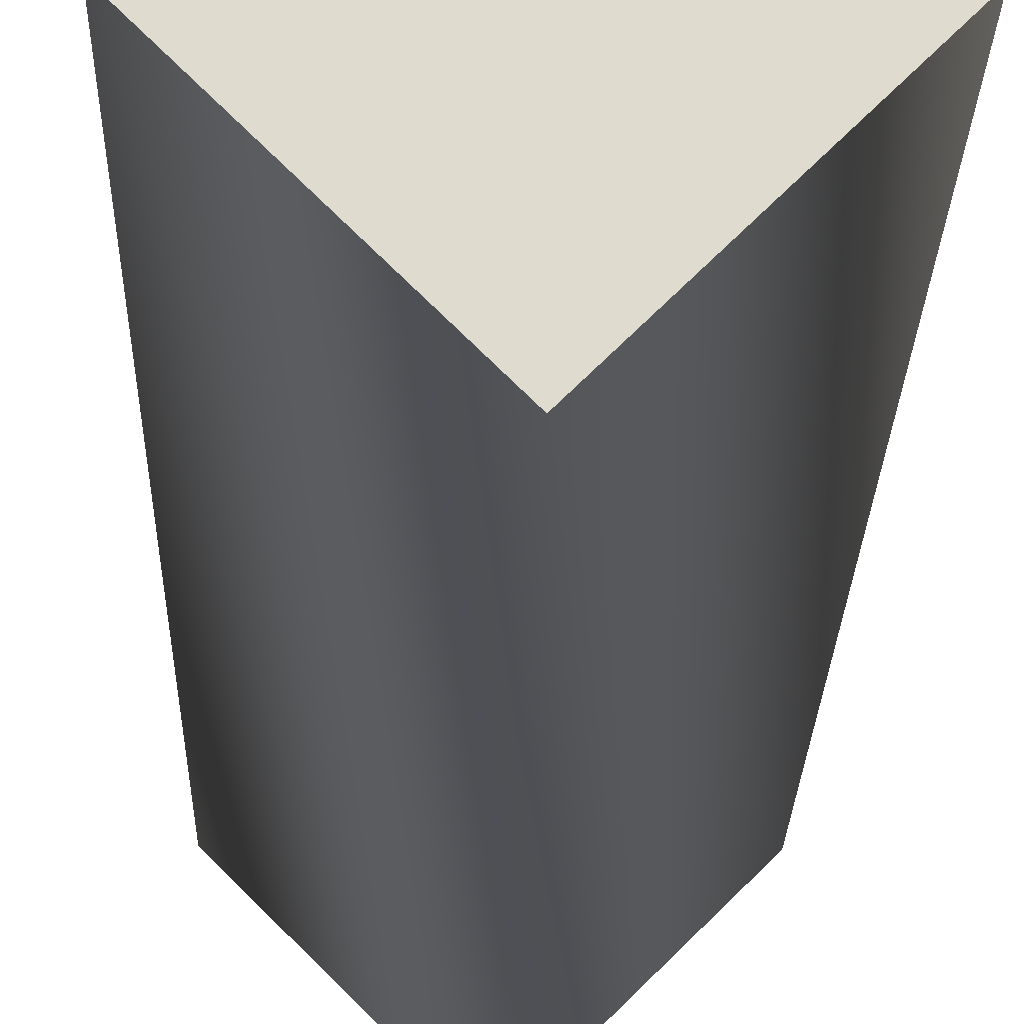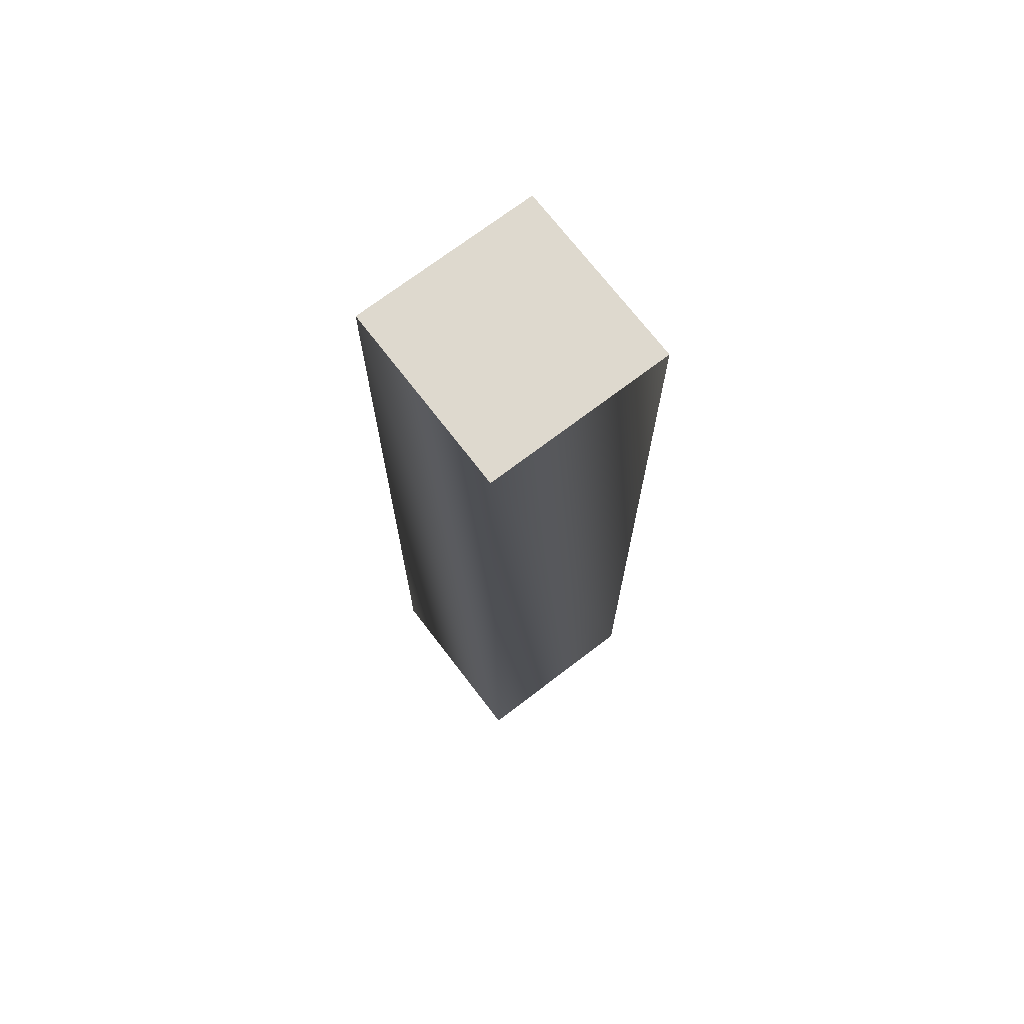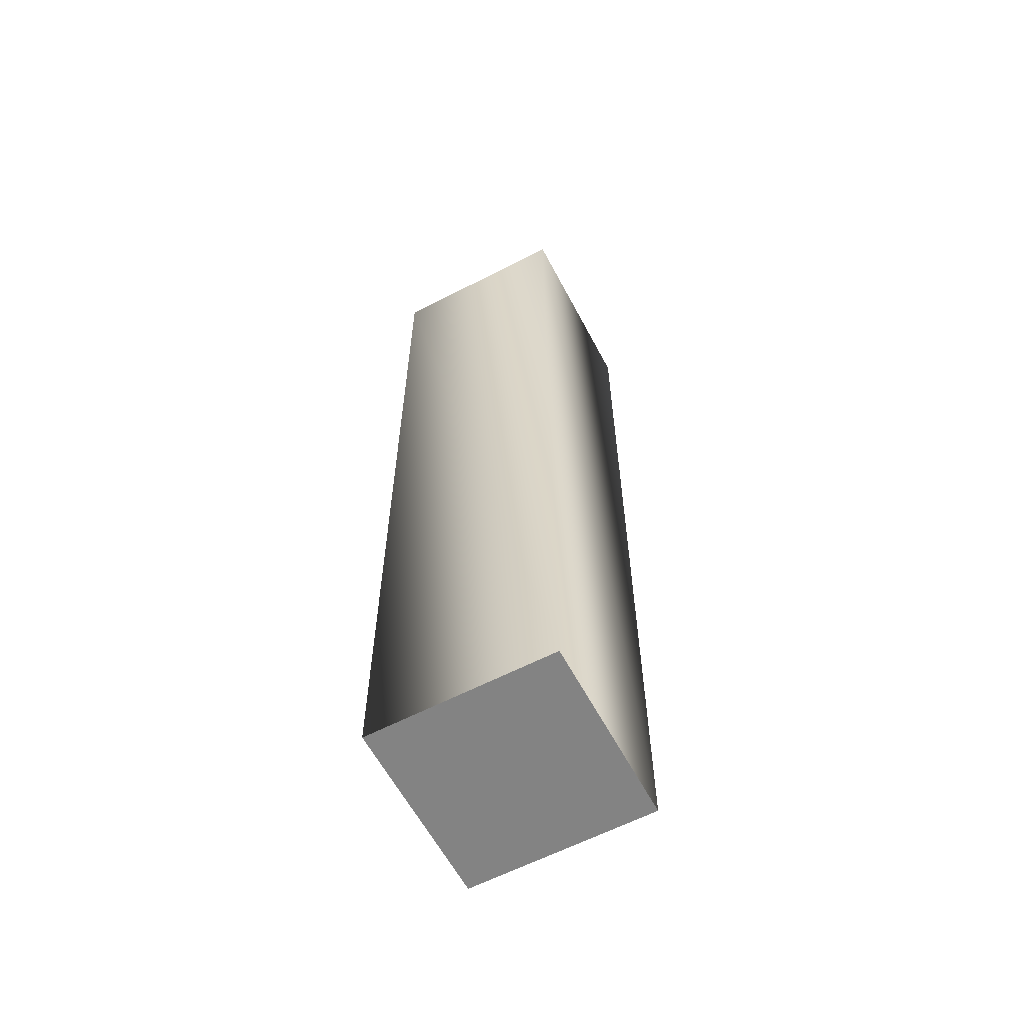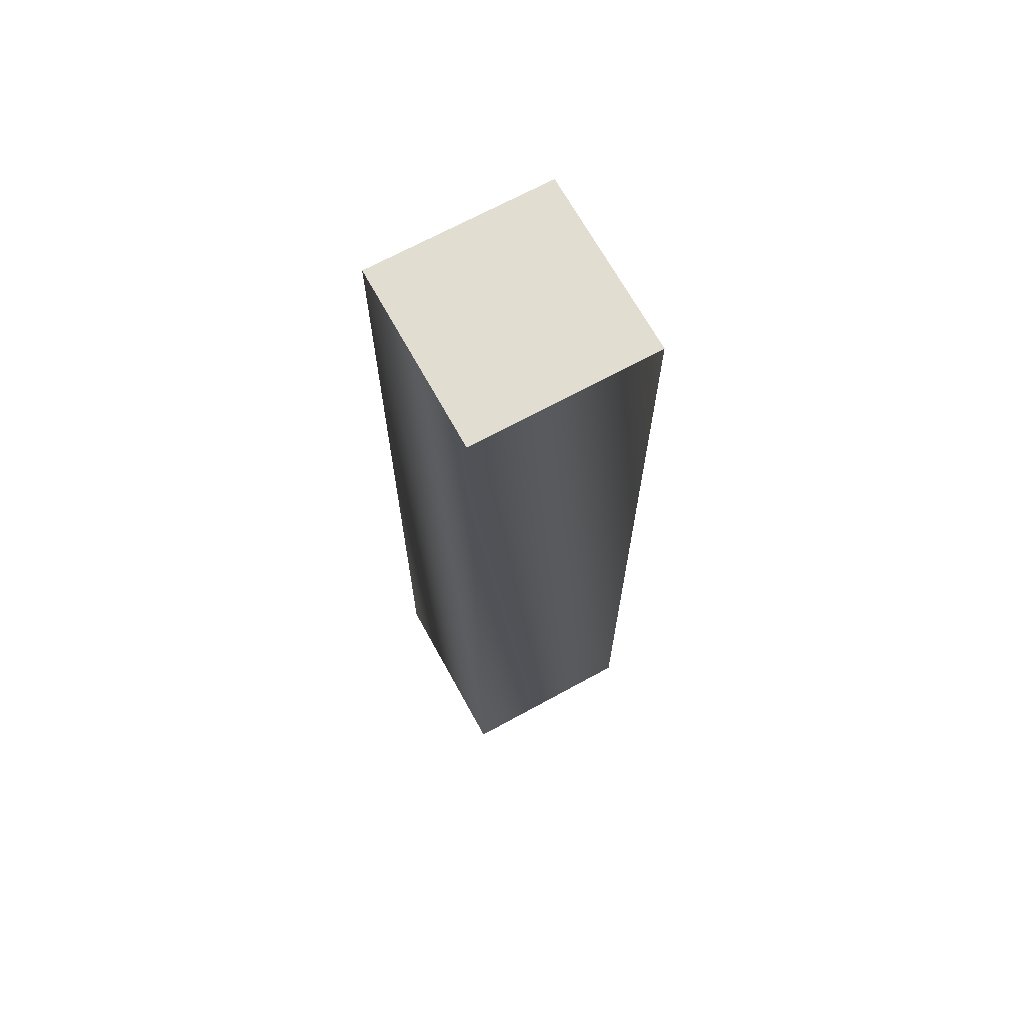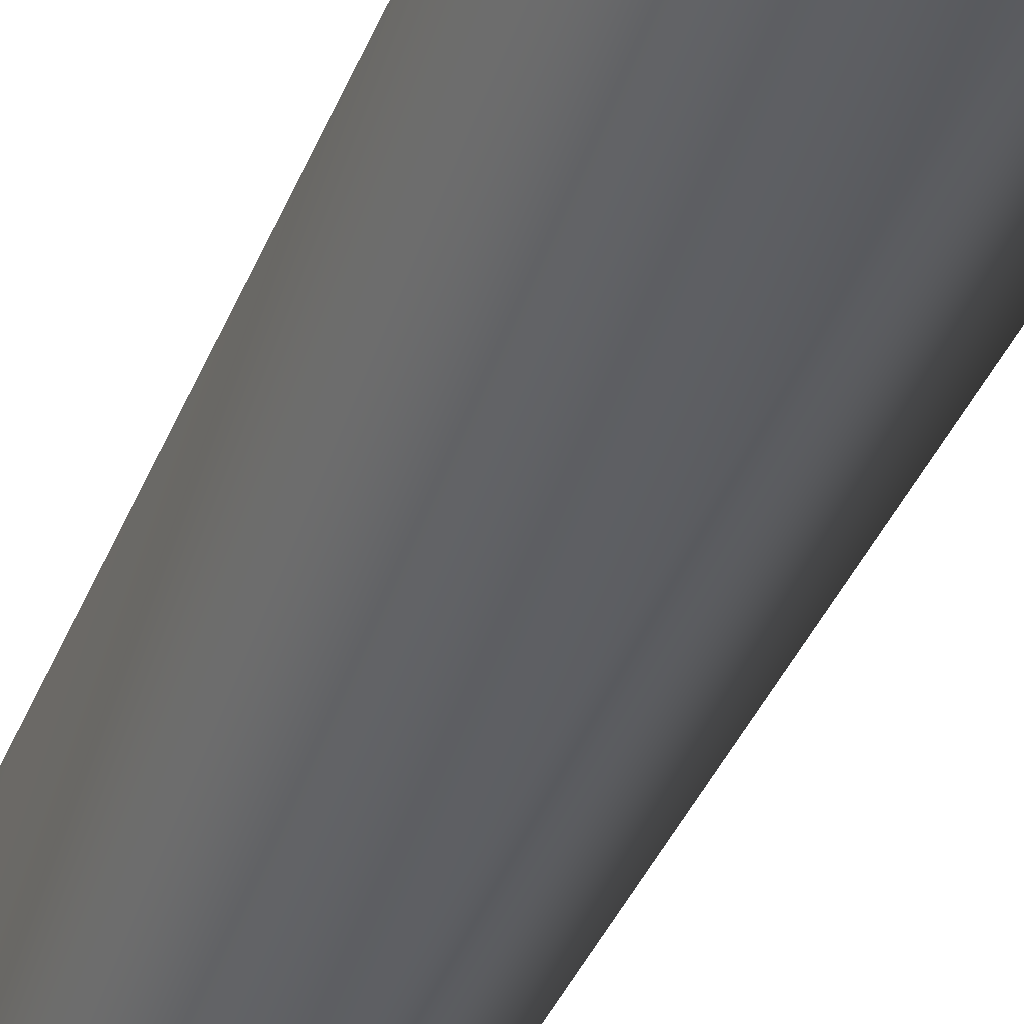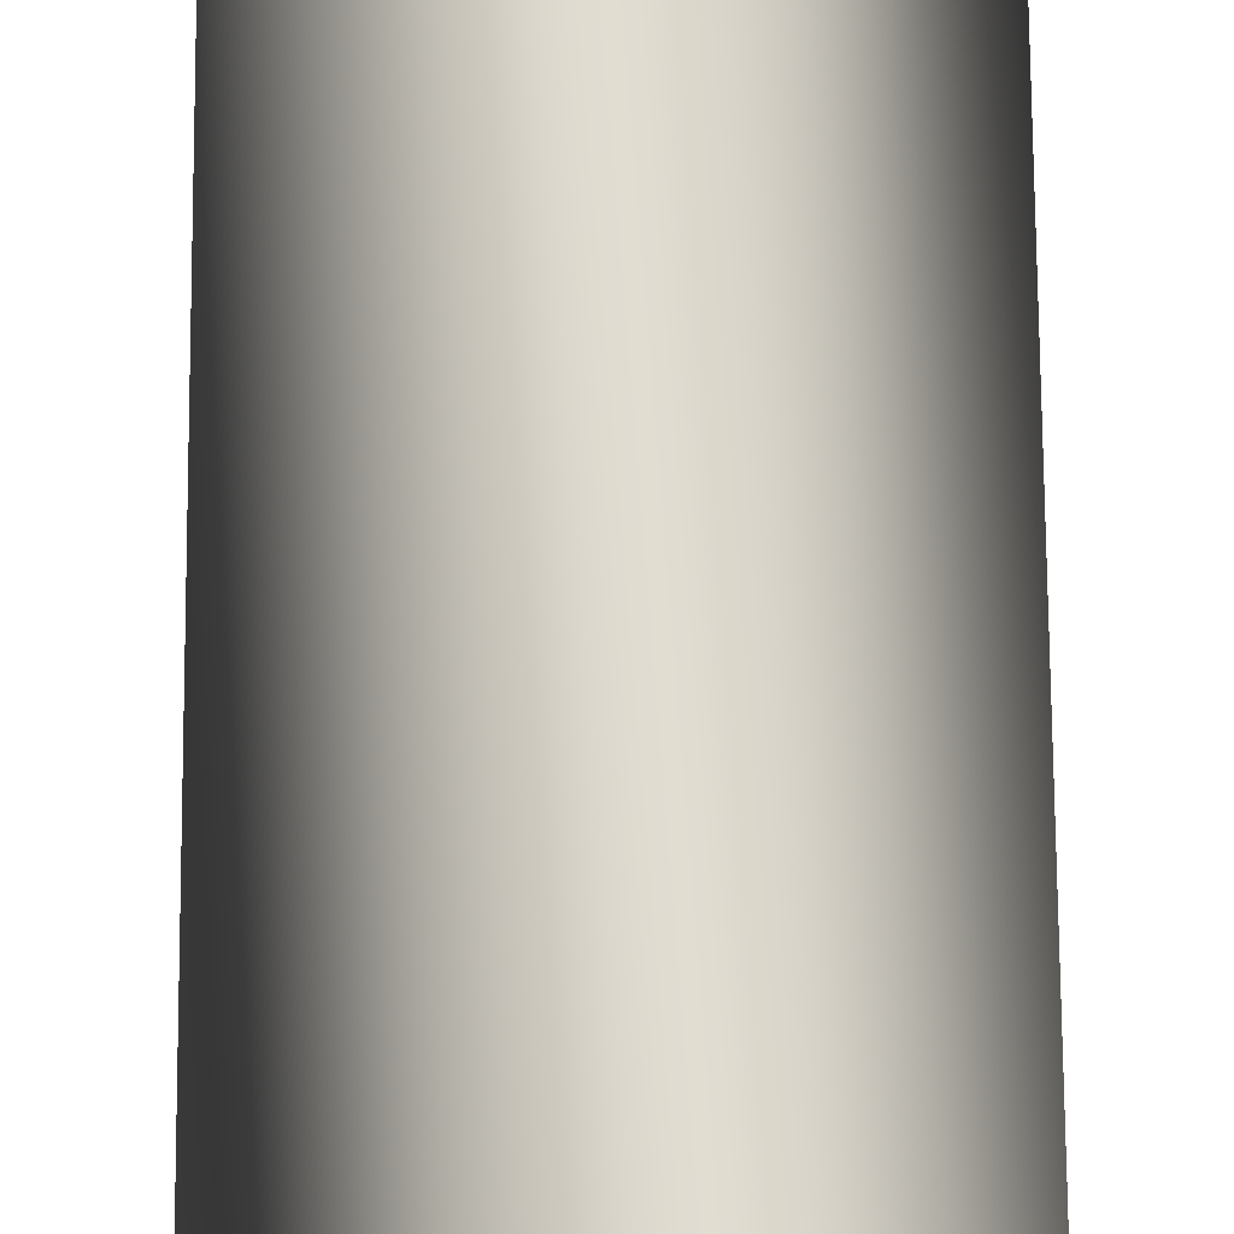
<metadata>
{"format":"obj","ext":"obj","renderer":"f3d","projection":"perspective","resolution":1024,"background":"white","views":[{"elev":-19.2,"azim":-1.2,"up":"+Z"},{"elev":71.4,"azim":7.6,"up":"+Y"},{"elev":-61.0,"azim":162.9,"up":"+Y"},{"elev":68.4,"azim":16.2,"up":"+Y"},{"elev":-39.1,"azim":159.3,"up":"+Z"},{"elev":69.7,"azim":179.6,"up":"+Z"}]}
</metadata>
<code>
v 5 -35 0
v 0 -35 5
v 0 -35 0
v 0 -35 5
v -5 -35 0
v 0 -35 0
v -5 -35 0
v 0 -35 -5
v 0 -35 0
v 0 -35 -5
v 5 -35 0
v 0 -35 0
v 5 0 0
v 0 0 5
v 5 -35 0
v 0 0 5
v 0 -35 5
v 5 -35 0
v 0 0 5
v -5 0 0
v 0 -35 5
v -5 0 0
v -5 -35 0
v 0 -35 5
v -5 0 0
v 0 0 -5
v -5 -35 0
v 0 0 -5
v 0 -35 -5
v -5 -35 0
v 0 0 -5
v 5 0 0
v 0 -35 -5
v 5 0 0
v 5 -35 0
v 0 -35 -5
v 0 0 5
v 5 0 0
v 0 0 0
v -5 0 0
v 0 0 5
v 0 0 0
v 0 0 -5
v -5 0 0
v 0 0 0
v 5 0 0
v 0 0 -5
v 0 0 0
f 1 2 3
f 4 5 6
f 7 8 9
f 10 11 12
f 13 14 15
f 16 17 18
f 19 20 21
f 22 23 24
f 25 26 27
f 28 29 30
f 31 32 33
f 34 35 36
f 37 38 39
f 40 41 42
f 43 44 45
f 46 47 48

</code>
